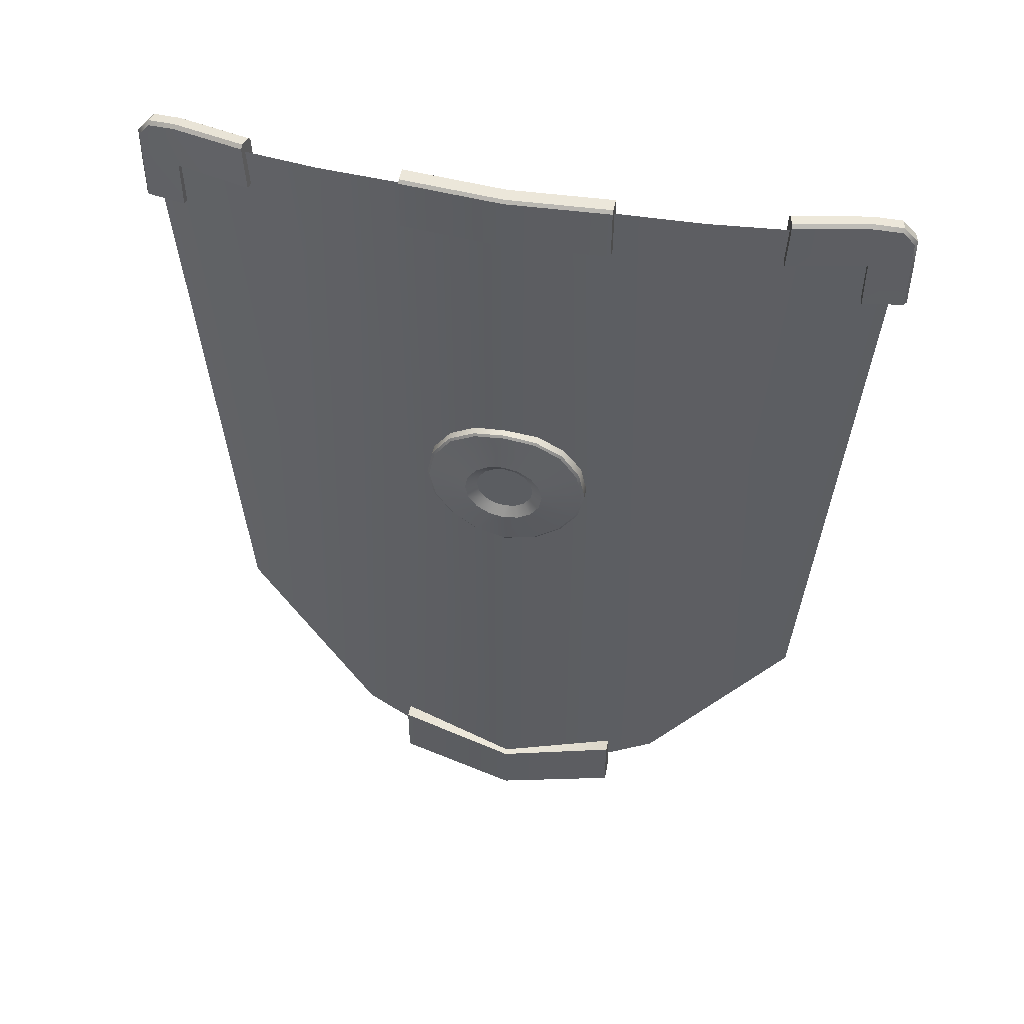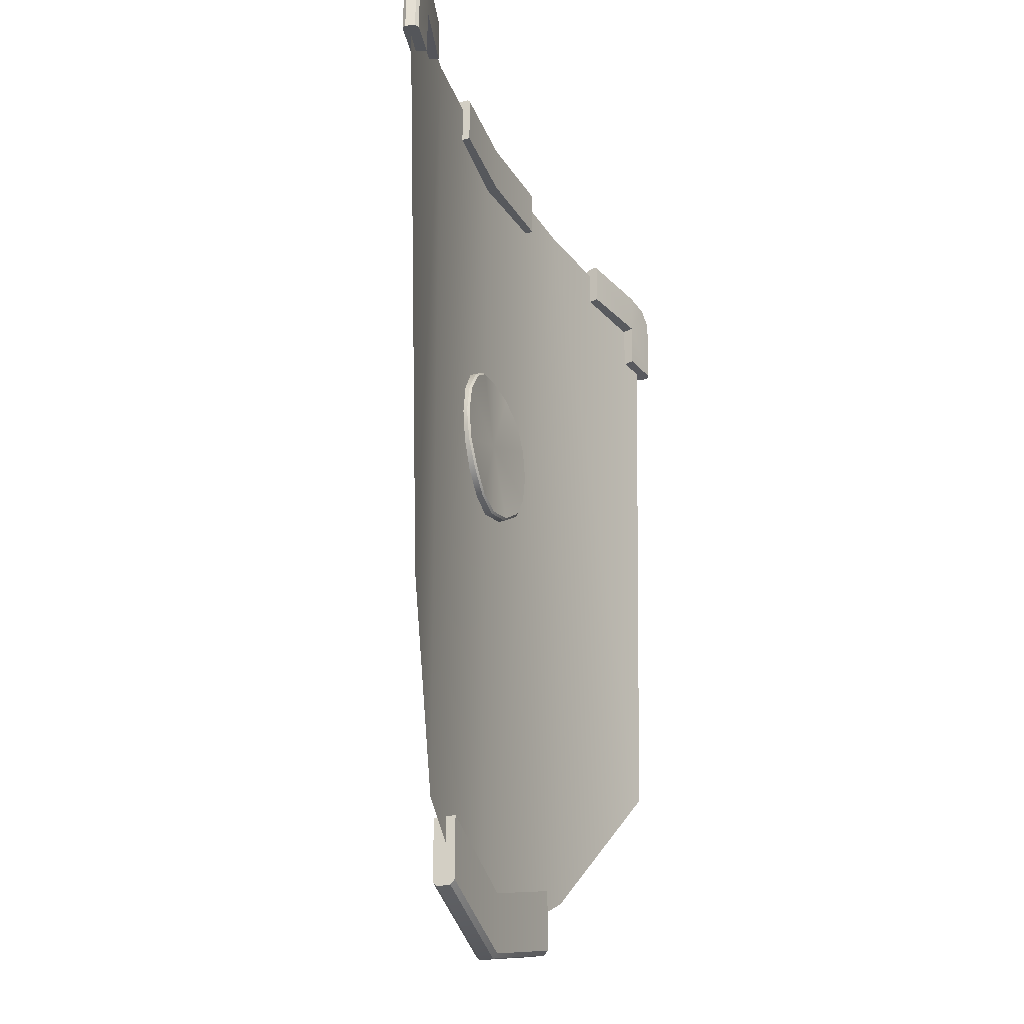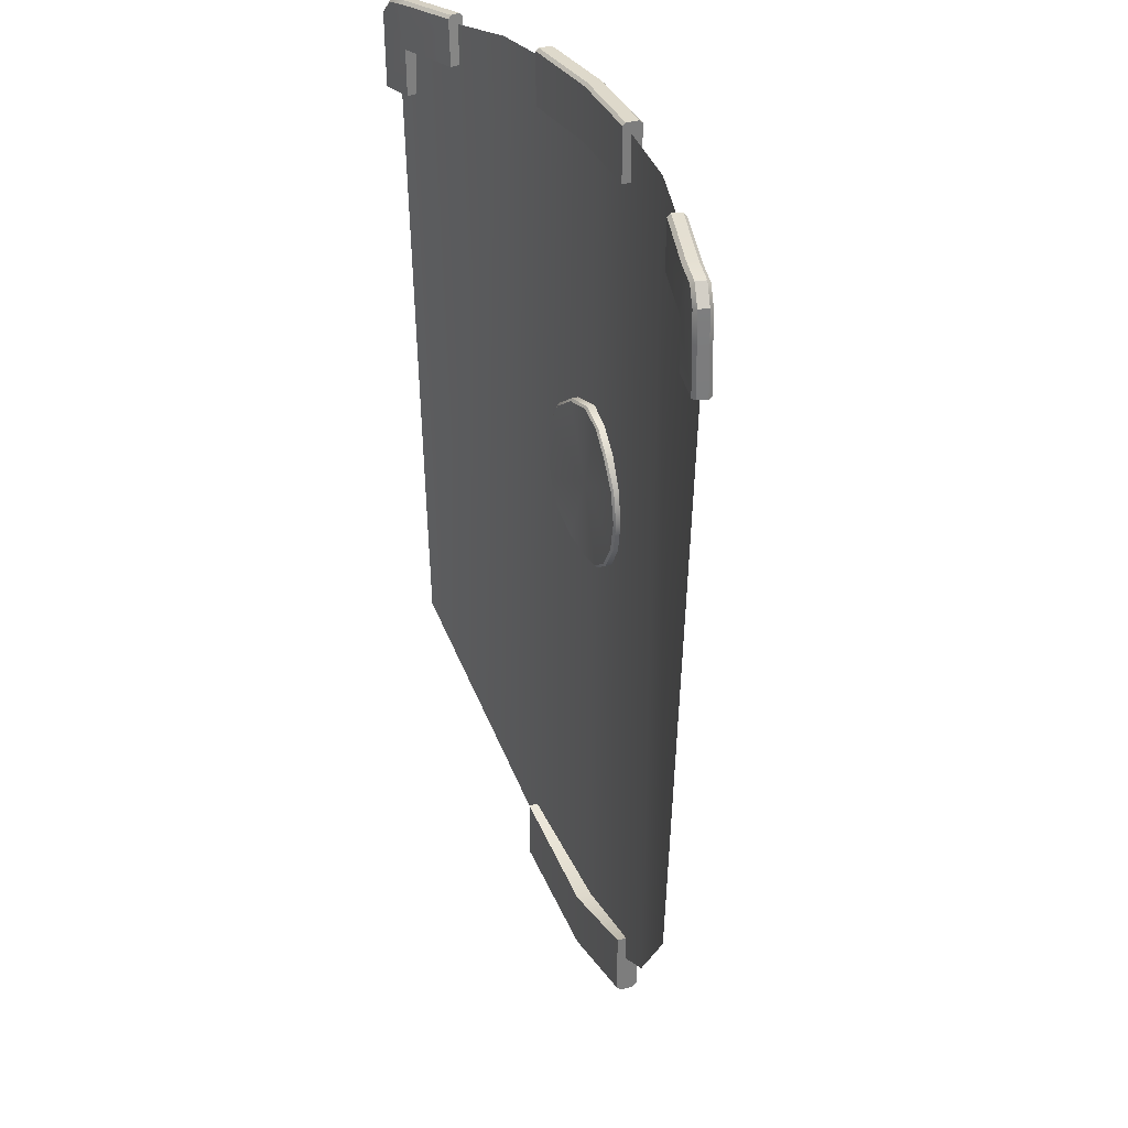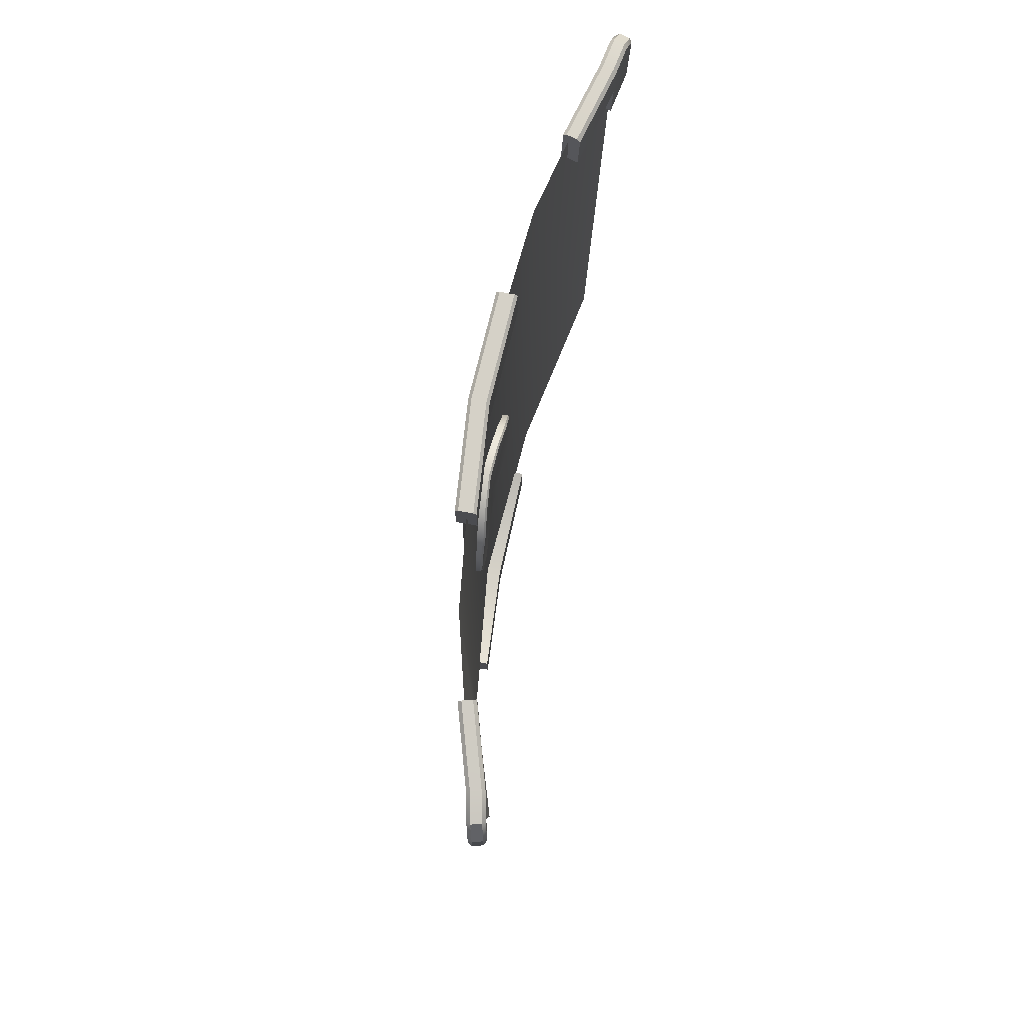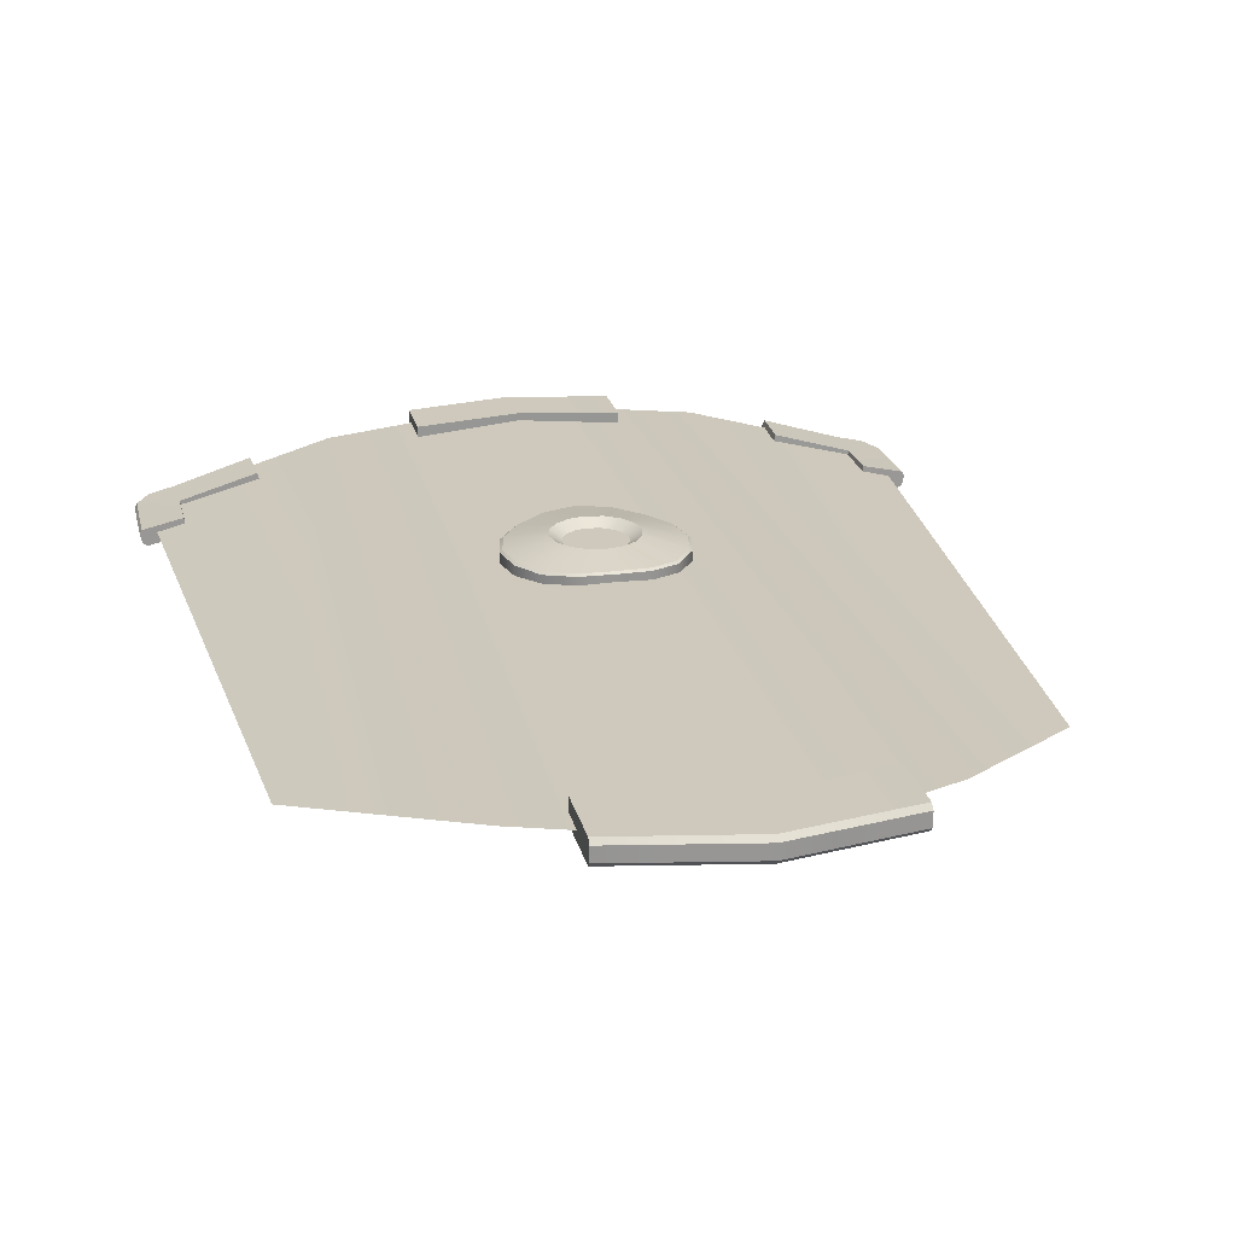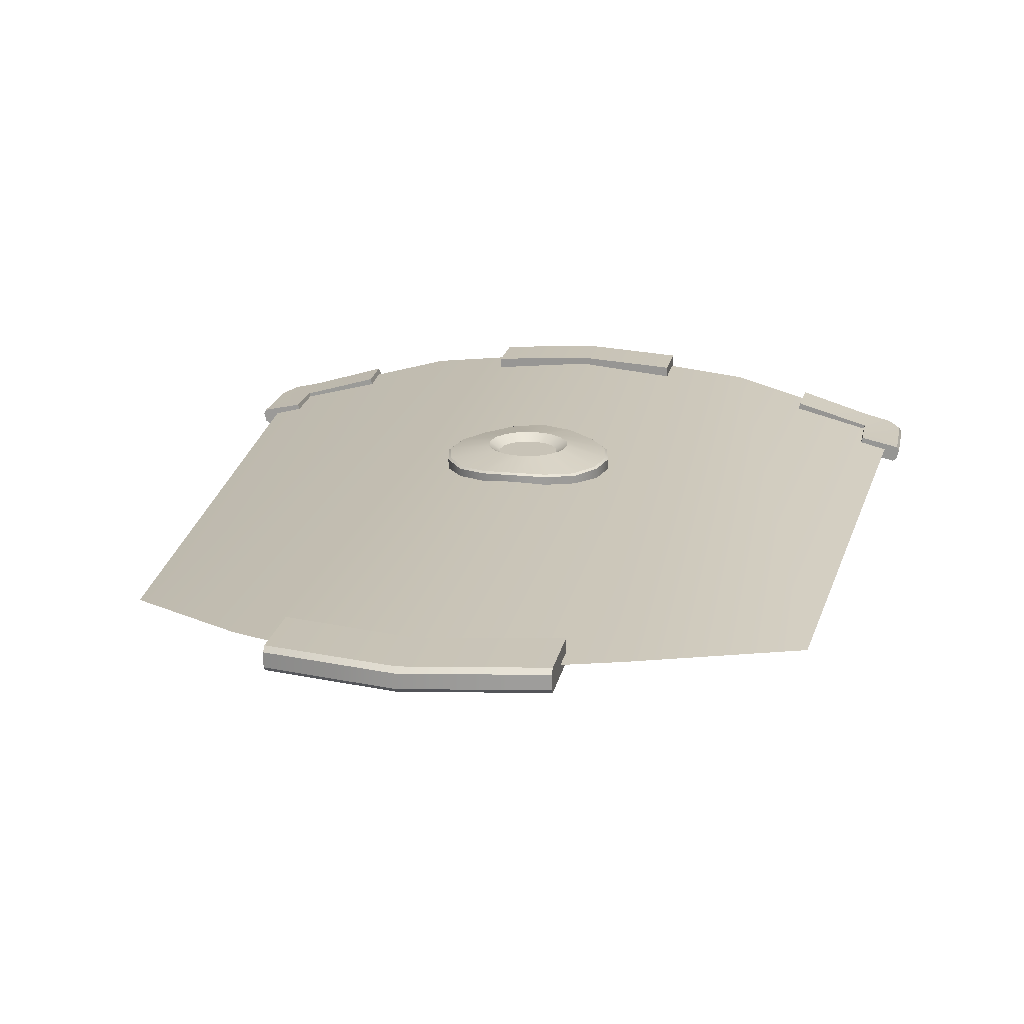
<metadata>
{"format":"obj","ext":"obj","renderer":"f3d","projection":"perspective","resolution":1024,"background":"white","views":[{"elev":51.3,"azim":11.8,"up":"+Y"},{"elev":-28.1,"azim":111.8,"up":"+Y"},{"elev":31.8,"azim":-112.4,"up":"+Y"},{"elev":79.3,"azim":100.3,"up":"+Y"},{"elev":22.4,"azim":-12.7,"up":"+Z"},{"elev":19.7,"azim":11.1,"up":"+Z"}]}
</metadata>
<code>
g default
v -0.2712 -0.08798 -0
v 0.2712 -0.08798 -0
v -0.3108 0.4952 0
v 0.3108 0.4952 0
v 0 -0.3108 0.05358
v 0 0.5248 0.05358
v -0.1486 -0.2256 0.03809
v -0.1554 0.5165 0.03809
v 0.1486 -0.2256 0.03809
v 0.1554 0.5165 0.03809
g ShieldPlane group1
f 1 7 8 3
f 6 5 9 10
f 8 7 5 6
f 10 9 2 4
g default
v -0.08498 0.4822 0.05401
v 0.08498 0.4822 0.05401
v -0.08498 0.4822 0.03765
v 0.08498 0.4822 0.03765
v -0.08498 0.5299 0.05156
v -0.08498 0.5274 0.05401
v 0.08498 0.5299 0.05156
v 0.08498 0.5274 0.05401
v -0.08498 0.5274 0.03765
v -0.08498 0.5299 0.0401
v 0.08498 0.5274 0.03765
v 0.08498 0.5299 0.0401
v 0 0.4822 0.05978
v 0 0.4822 0.04342
v 0 0.5274 0.04342
v 0 0.5299 0.04587
v 0 0.5299 0.05733
v 0 0.5274 0.05978
g group1 Topbar
f 28 23 12 18
f 26 27 17 22
f 24 25 21 14
f 23 24 14 12
f 12 14 21 22 17 18
f 13 11 16 15 20 19
f 27 28 18 17
f 25 26 22 21
f 13 24 23 11
f 19 25 24 13
f 19 20 26 25
f 15 27 26 20
f 15 16 28 27
f 11 23 28 16
g default
v 0.2197 0.4731 0.02731
v 0.2842 0.4693 0.009464
v 0.216 0.4731 0.01351
v 0.2805 0.4693 -0.004335
v 0.2806 0.4272 -0.003733
v 0.2843 0.4272 0.01007
v 0.2208 0.5167 0.02408
v 0.2214 0.5139 0.02686
v 0.2837 0.5114 0.006253
v 0.2844 0.5086 0.009013
v 0.2177 0.5139 0.01306
v 0.2186 0.5167 0.01575
v 0.2808 0.5085 -0.004785
v 0.2814 0.5114 -0.002057
v 0.3033 0.5047 -0.009113
v 0.3054 0.5074 -0.006769
v 0.307 0.5048 0.004679
v 0.3076 0.5074 0.001562
v 0.3199 0.4665 -0.001103
v 0.3179 0.4664 0.002366
v 0.3175 0.4916 0.002074
v 0.3194 0.4928 -0.001403
v 0.3176 0.4665 -0.009432
v 0.3141 0.4664 -0.01143
v 0.3178 0.4255 -0.008832
v 0.3143 0.4256 -0.01083
v 0.318 0.4256 0.002965
v 0.32 0.4255 -0.000501
v 0.3138 0.4916 -0.01172
v 0.3172 0.4928 -0.009734
v -0.2197 0.4731 0.02731
v -0.2842 0.4693 0.009477
v -0.216 0.4731 0.01351
v -0.2805 0.4693 -0.004352
v -0.2806 0.4272 -0.003733
v -0.2843 0.4272 0.01005
v -0.2208 0.5167 0.02408
v -0.2214 0.5139 0.02686
v -0.2837 0.5114 0.006238
v -0.2844 0.5086 0.009004
v -0.2177 0.5139 0.01306
v -0.2186 0.5167 0.01575
v -0.2808 0.5085 -0.004792
v -0.2814 0.5114 -0.002042
v -0.3033 0.5047 -0.009102
v -0.3054 0.5074 -0.006779
v -0.307 0.5048 0.004669
v -0.3076 0.5074 0.001551
v -0.3199 0.4665 -0.001114
v -0.3179 0.4664 0.002377
v -0.3175 0.4916 0.002087
v -0.3194 0.4928 -0.00139
v -0.3176 0.4665 -0.009422
v -0.3141 0.4664 -0.01143
v -0.3178 0.4255 -0.00884
v -0.3143 0.4256 -0.01085
v -0.318 0.4256 0.002972
v -0.32 0.4255 -0.000494
v -0.3138 0.4916 -0.0117
v -0.3172 0.4928 -0.009722
g group1 Corners
f 31 32 30 29
f 31 29 36 35 40 39
f 34 33 54 53 56 55
f 30 32 33 34
f 35 36 38 37
f 37 38 45 46
f 39 40 42 41
f 41 42 44 43
f 43 44 58 57
f 46 45 49 50
f 47 48 55 56
f 48 47 50 49
f 51 52 57 58
f 52 51 53 54
f 29 30 38 36
f 35 37 42 40
f 39 41 32 31
f 47 51 58 50
f 32 41 43 57 52
f 42 37 46 44
f 38 30 48 49 45
f 32 52 54 33
f 51 47 56 53
f 48 30 34 55
f 58 44 46 50
f 61 59 60 62
f 61 69 70 65 66 59
f 64 85 86 83 84 63
f 60 64 63 62
f 65 67 68 66
f 67 76 75 68
f 69 71 72 70
f 71 73 74 72
f 73 87 88 74
f 76 80 79 75
f 77 86 85 78
f 78 79 80 77
f 81 88 87 82
f 82 84 83 81
f 59 66 68 60
f 65 70 72 67
f 69 61 62 71
f 77 80 88 81
f 62 82 87 73 71
f 72 74 76 67
f 68 75 79 78 60
f 62 63 84 82
f 81 83 86 77
f 78 85 64 60
f 88 80 76 74
g default
v -0.1054 -0.227 0.05387
v 0.1054 -0.227 0.05387
v -0.1054 -0.227 0.03445
v 0.1054 -0.227 0.03445
v 0 -0.2607 0.05947
v 0 -0.2607 0.04005
v -0.1054 -0.286 0.05005
v -0.1054 -0.282 0.05387
v 0 -0.3135 0.05947
v 0 -0.3175 0.05565
v -0.1054 -0.286 0.03834
v -0.1054 -0.282 0.03445
v 0 -0.3134 0.04005
v 0 -0.3175 0.04393
v 0.1054 -0.286 0.05005
v 0.1054 -0.282 0.05387
v 0.1054 -0.282 0.03445
v 0.1054 -0.286 0.03834
g group1 Botbar
f 89 93 94 91
f 94 93 90 92
f 100 99 95 96 89 91
f 104 103 106 105 92 90
f 96 95 98 97
f 97 98 103 104
f 99 100 101 102
f 102 101 105 106
f 96 97 93 89
f 91 94 101 100
f 99 102 98 95
f 93 97 104 90
f 101 94 92 105
f 98 102 106 103
g default
v 0 0.1807 0.04534
v 0.06655 0.2082 0.04246
v 0.06456 0.2074 0.04089
v 0.05094 0.2316 0.04263
v 0.04941 0.2301 0.0411
v 0.02757 0.2472 0.04505
v 0.02674 0.2452 0.04354
v 0 0.2527 0.04691
v 0 0.2505 0.04534
v -0.02757 0.2472 0.04505
v -0.02674 0.2452 0.04354
v -0.05094 0.2316 0.04263
v -0.04941 0.2301 0.0411
v -0.06655 0.2082 0.04246
v -0.06456 0.2074 0.04089
v -0.07204 0.1807 0.04246
v -0.06988 0.1807 0.04089
v -0.06655 0.1531 0.04246
v -0.06456 0.1539 0.04089
v -0.05094 0.1297 0.04263
v -0.04941 0.1312 0.0411
v -0.02757 0.1141 0.04505
v -0.02674 0.1161 0.04354
v -0 0.1086 0.04691
v -0 0.1108 0.04534
v 0.02757 0.1141 0.04505
v 0.02674 0.1161 0.04354
v 0.05094 0.1297 0.04263
v 0.04941 0.1312 0.0411
v 0.06655 0.1531 0.04246
v 0.06456 0.1539 0.04089
v 0.07204 0.1807 0.04246
v 0.06988 0.1807 0.04089
v 0.06655 0.2082 0.05502
v 0.06456 0.2074 0.05659
v 0.05094 0.2316 0.05519
v 0.04941 0.2301 0.0568
v 0.02757 0.2472 0.05761
v 0.02674 0.2452 0.05924
v 0 0.2527 0.05947
v 0 0.2505 0.06104
v -0.02757 0.2472 0.05761
v -0.02674 0.2452 0.05924
v -0.05094 0.2316 0.05519
v -0.04941 0.2301 0.0568
v -0.06655 0.2082 0.05502
v -0.06456 0.2074 0.05659
v -0.07204 0.1807 0.05502
v -0.06988 0.1807 0.05659
v -0.06655 0.1531 0.05502
v -0.06456 0.1539 0.05659
v -0.05094 0.1297 0.05519
v -0.04941 0.1312 0.0568
v -0.02757 0.1141 0.05761
v -0.02674 0.1161 0.05924
v -0 0.1086 0.05947
v -0 0.1108 0.06104
v 0.02757 0.1141 0.05761
v 0.02674 0.1161 0.05924
v 0.05094 0.1297 0.05519
v 0.04941 0.1312 0.0568
v 0.06655 0.1531 0.05502
v 0.06456 0.1539 0.05659
v 0.07204 0.1807 0.05502
v 0.06988 0.1807 0.05659
v 0.02477 0.2054 0.06493
v 0.03236 0.1941 0.06493
v 0.0134 0.213 0.06493
v 0 0.2157 0.06493
v -0.0134 0.213 0.06493
v -0.02477 0.2054 0.06493
v -0.03236 0.1941 0.06493
v -0.03503 0.1807 0.06493
v -0.03236 0.1673 0.06493
v -0.02477 0.1559 0.06493
v -0.0134 0.1483 0.06493
v -0 0.1456 0.06493
v 0.0134 0.1483 0.06493
v 0.02477 0.1559 0.06493
v 0.03236 0.1673 0.06493
v 0.03503 0.1807 0.06493
v 0.01794 0.1986 0.0589
v 0.02344 0.1904 0.0589
v 0 0.1807 0.0589
v 0.009709 0.2041 0.0589
v 0 0.206 0.0589
v -0.009709 0.2041 0.0589
v -0.01794 0.1986 0.0589
v -0.02344 0.1904 0.0589
v -0.02537 0.1807 0.0589
v -0.02344 0.1709 0.0589
v -0.01794 0.1627 0.0589
v -0.009709 0.1572 0.0589
v -0 0.1553 0.0589
v 0.009709 0.1572 0.0589
v 0.01794 0.1627 0.0589
v 0.02344 0.1709 0.0589
v 0.02537 0.1807 0.0589
g group1 Circ
f 108 109 111 110
f 109 108 138 139
f 110 111 113 112
f 112 113 115 114
f 114 115 117 116
f 116 117 119 118
f 118 119 121 120
f 120 121 123 122
f 122 123 125 124
f 124 125 127 126
f 126 127 129 128
f 128 129 131 130
f 130 131 133 132
f 132 133 135 134
f 134 135 137 136
f 136 137 139 138
f 140 141 171 170
f 141 140 142 143
f 143 142 144 145
f 145 144 146 147
f 147 146 148 149
f 149 148 150 151
f 151 150 152 153
f 153 152 154 155
f 155 154 156 157
f 157 156 158 159
f 159 158 160 161
f 161 160 162 163
f 163 162 164 165
f 165 164 166 167
f 167 166 168 169
f 169 168 170 171
f 108 110 142 140
f 110 112 144 142
f 112 114 146 144
f 114 116 148 146
f 116 118 150 148
f 118 120 152 150
f 120 122 154 152
f 122 124 156 154
f 124 126 158 156
f 126 128 160 158
f 128 130 162 160
f 130 132 164 162
f 132 134 166 164
f 134 136 168 166
f 136 138 170 168
f 138 108 140 170
f 111 109 107
f 113 111 107
f 115 113 107
f 117 115 107
f 119 117 107
f 121 119 107
f 123 121 107
f 125 123 107
f 127 125 107
f 129 127 107
f 131 129 107
f 133 131 107
f 135 133 107
f 137 135 107
f 139 137 107
f 109 139 107
f 189 188 190
f 188 191 190
f 191 192 190
f 192 193 190
f 193 194 190
f 194 195 190
f 195 196 190
f 196 197 190
f 197 198 190
f 198 199 190
f 199 200 190
f 200 201 190
f 201 202 190
f 202 203 190
f 203 204 190
f 204 189 190
f 141 143 172 173
f 143 145 174 172
f 145 147 175 174
f 147 149 176 175
f 149 151 177 176
f 151 153 178 177
f 153 155 179 178
f 155 157 180 179
f 157 159 181 180
f 159 161 182 181
f 161 163 183 182
f 163 165 184 183
f 165 167 185 184
f 167 169 186 185
f 169 171 187 186
f 171 141 173 187
f 173 172 188 189
f 172 174 191 188
f 174 175 192 191
f 175 176 193 192
f 176 177 194 193
f 177 178 195 194
f 178 179 196 195
f 179 180 197 196
f 180 181 198 197
f 181 182 199 198
f 182 183 200 199
f 183 184 201 200
f 184 185 202 201
f 185 186 203 202
f 186 187 204 203
f 187 173 189 204

</code>
